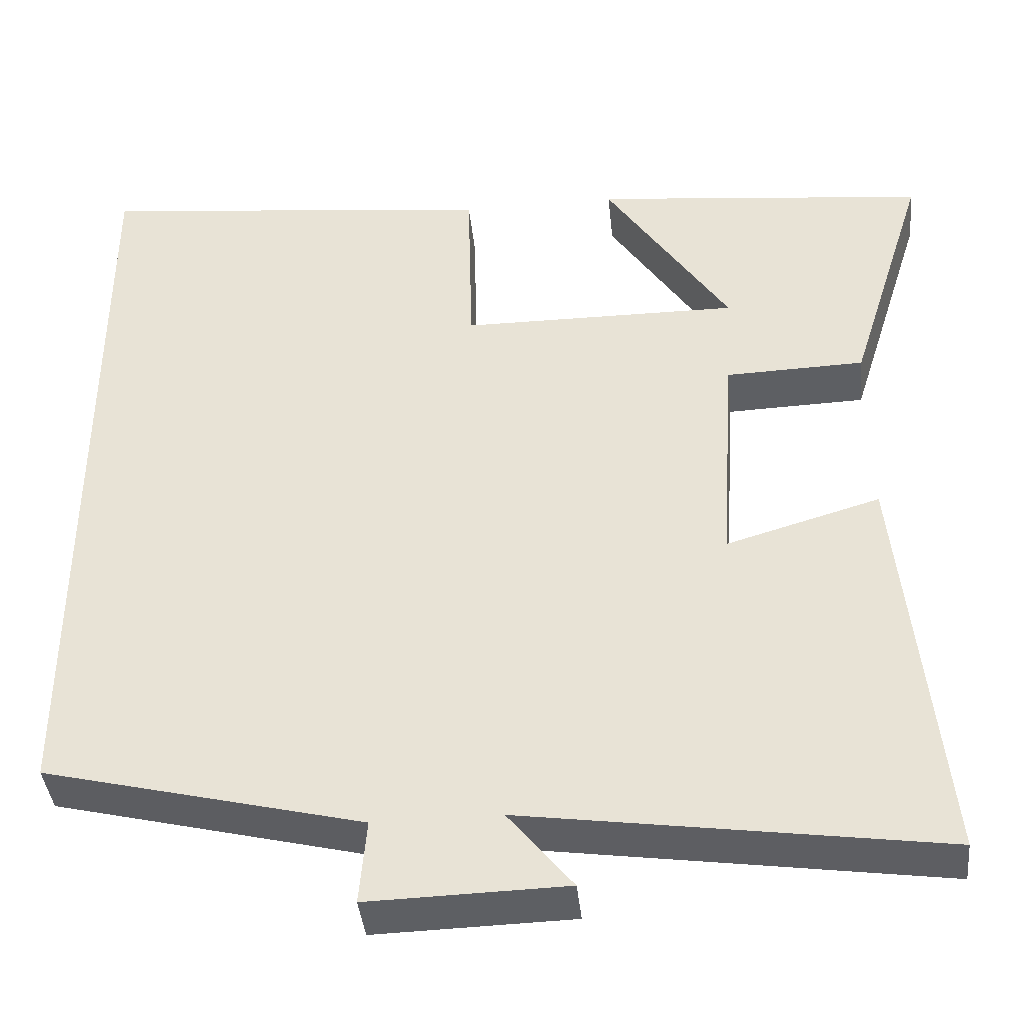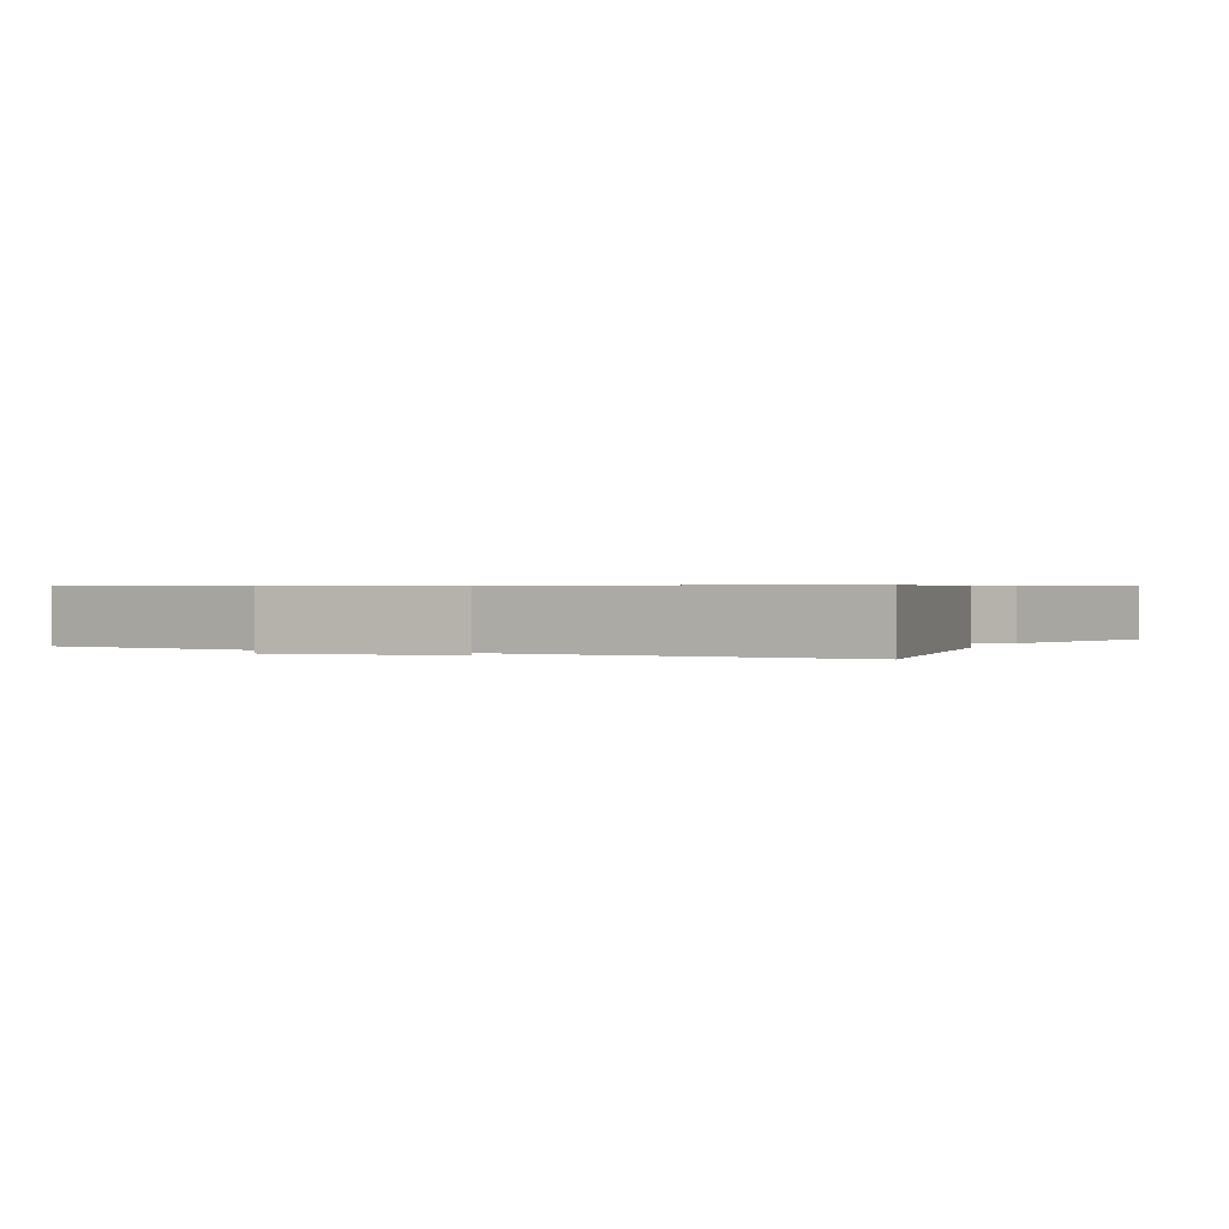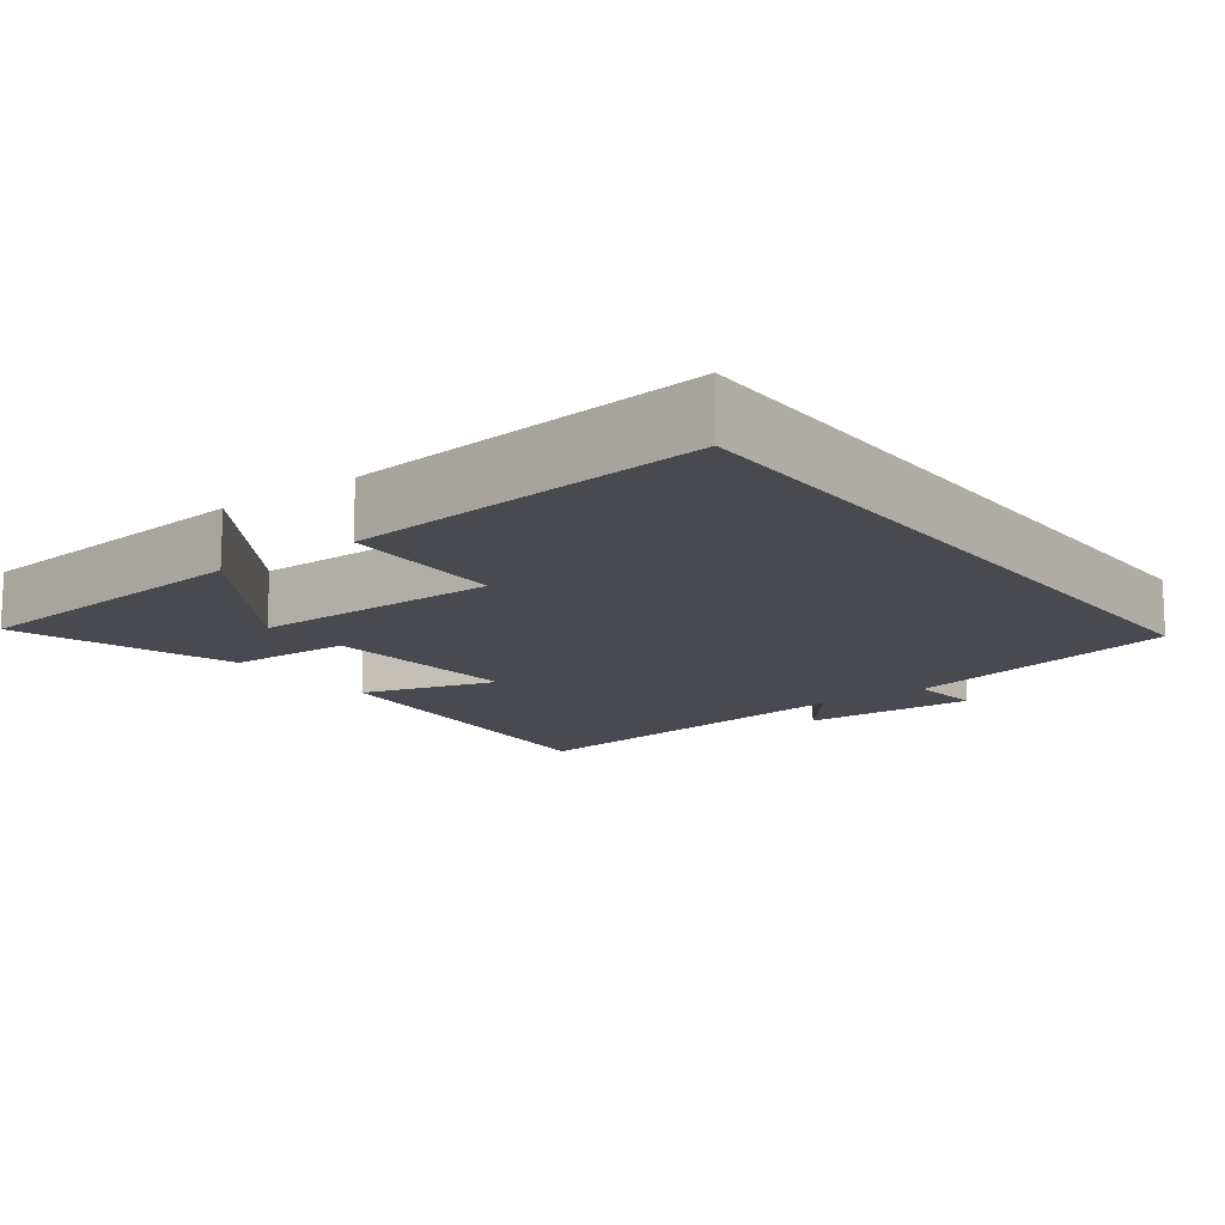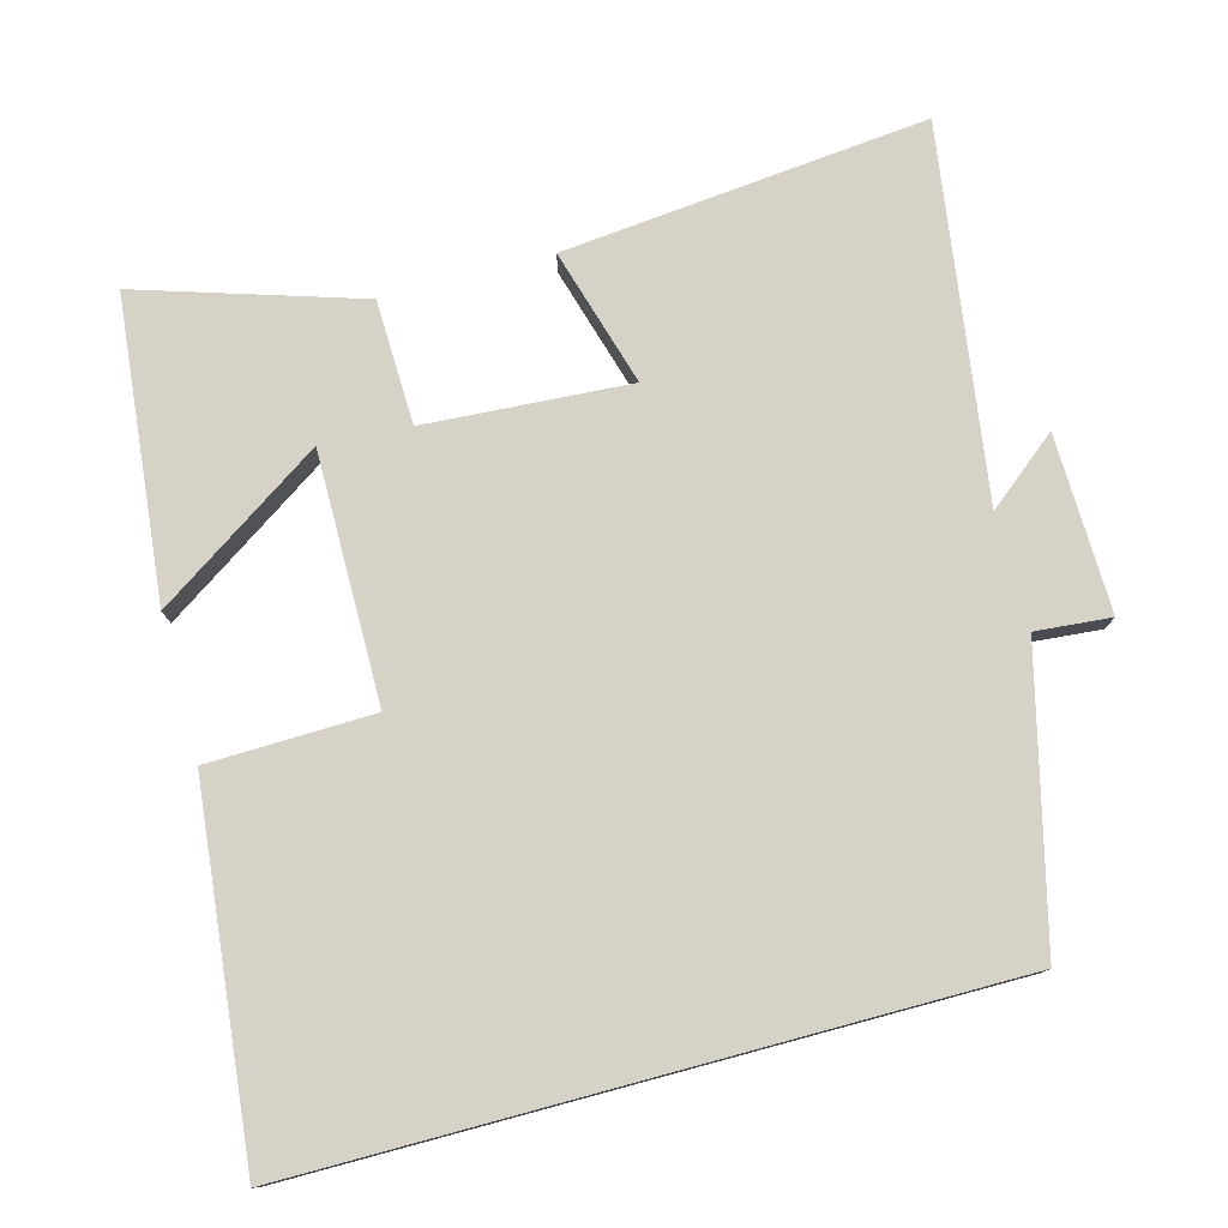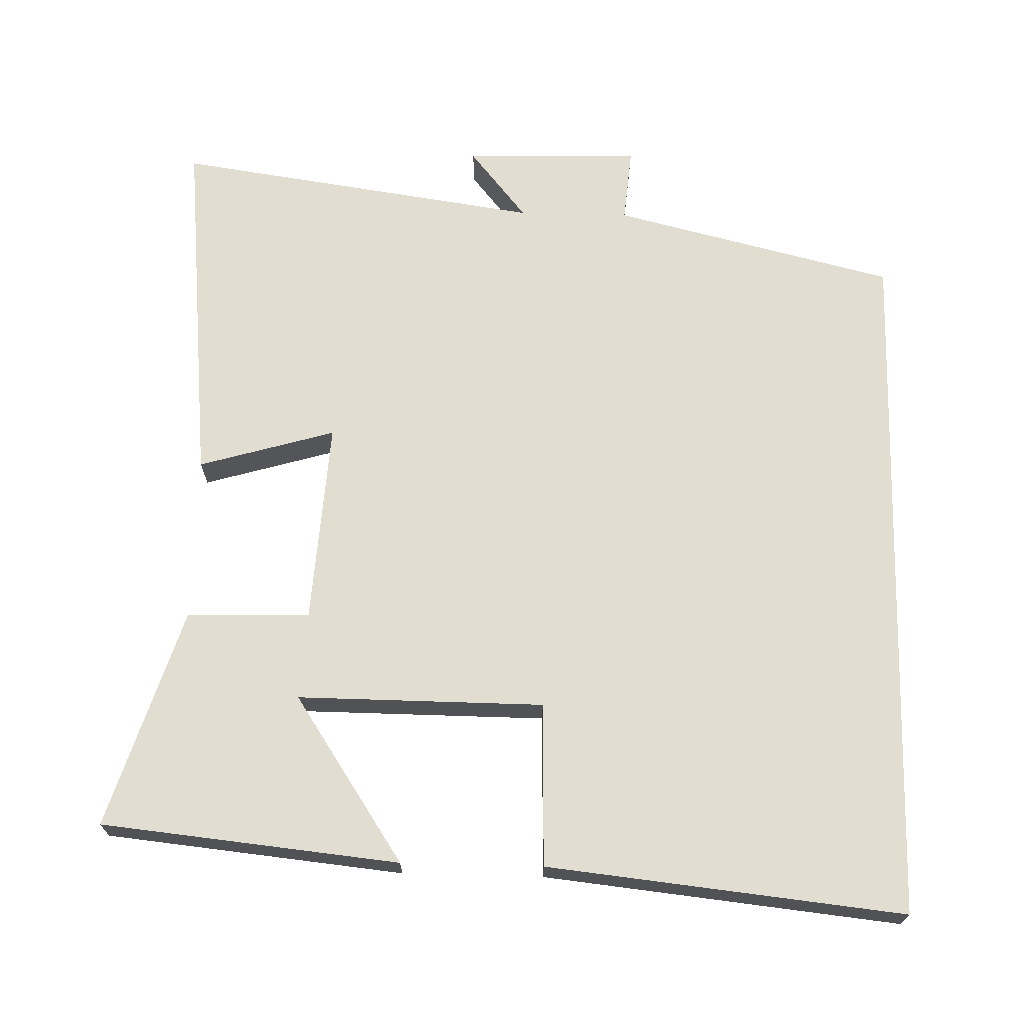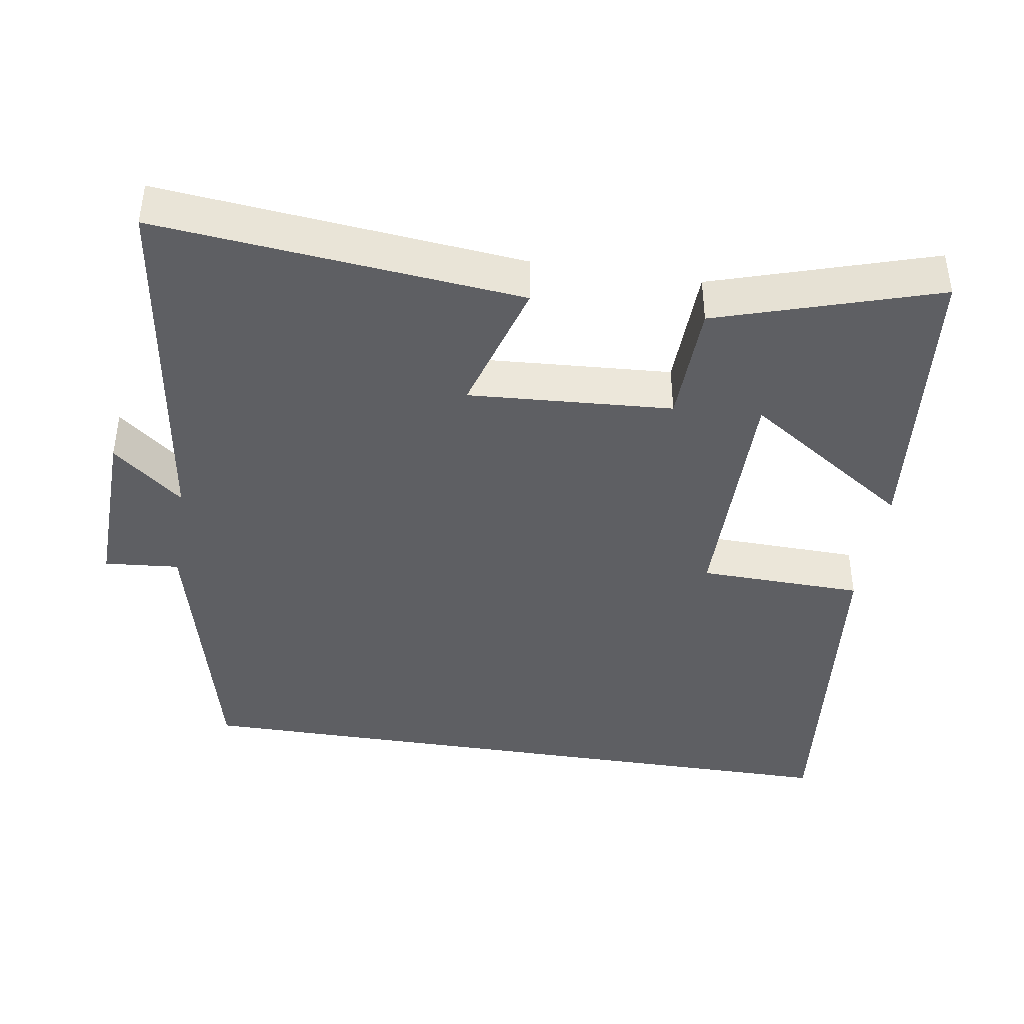
<metadata>
{"format":"obj","ext":"obj","renderer":"f3d","projection":"perspective","resolution":1024,"background":"white","views":[{"elev":-40.4,"azim":-174.1,"up":"+Z"},{"elev":0.6,"azim":-158.3,"up":"+Y"},{"elev":-13.6,"azim":36.7,"up":"+Y"},{"elev":77.7,"azim":74.9,"up":"+Y"},{"elev":68.8,"azim":1.5,"up":"+Y"},{"elev":-41.4,"azim":-99.0,"up":"+Y"}]}
</metadata>
<code>
v 0.5 0.07 -0.405
v 0.111 0.07 -0.5
v 0.12 0.07 -0.603
v -0.122 0.07 -0.597
v -0.043 0.07 -0.5
v -0.55 0.07 -0.573
v -0.5 0.07 -0.074
v -0.312 0.07 -0.129
v -0.33 0.07 0.151
v -0.5 0.07 0.156
v -0.595 0.07 0.458
v -0.185 0.07 0.5
v -0.337 0.07 0.272
v 0.003 0.07 0.274
v 0.009 0.07 0.5
v 0.5 0.07 0.552
v 0.5 0 -0.405
v 0.111 0 -0.5
v 0.12 0 -0.603
v -0.122 0 -0.597
v -0.043 0 -0.5
v -0.55 0 -0.573
v -0.5 0 -0.074
v -0.312 0 -0.129
v -0.33 0 0.151
v -0.5 0 0.156
v -0.595 0 0.458
v -0.185 0 0.5
v -0.337 0 0.272
v 0.003 0 0.274
v 0.009 0 0.5
v 0.5 0 0.552
f 16 1 2
f 15 16 2
f 14 15 2
f 13 14 2 3
f 10 11 12 13
f 9 10 13
f 8 9 13 3
f 5 6 7 8
f 5 8 3
f 3 4 5
f 18 17 32
f 18 32 31
f 18 31 30
f 19 18 30 29
f 29 28 27 26
f 29 26 25
f 19 29 25 24
f 24 23 22 21
f 19 24 21
f 21 20 19
f 1 17 18 2
f 2 18 19 3
f 3 19 20 4
f 4 20 21 5
f 5 21 22 6
f 6 22 23 7
f 7 23 24 8
f 8 24 25 9
f 9 25 26 10
f 10 26 27 11
f 11 27 28 12
f 12 28 29 13
f 13 29 30 14
f 14 30 31 15
f 15 31 32 16
f 16 32 17 1

</code>
